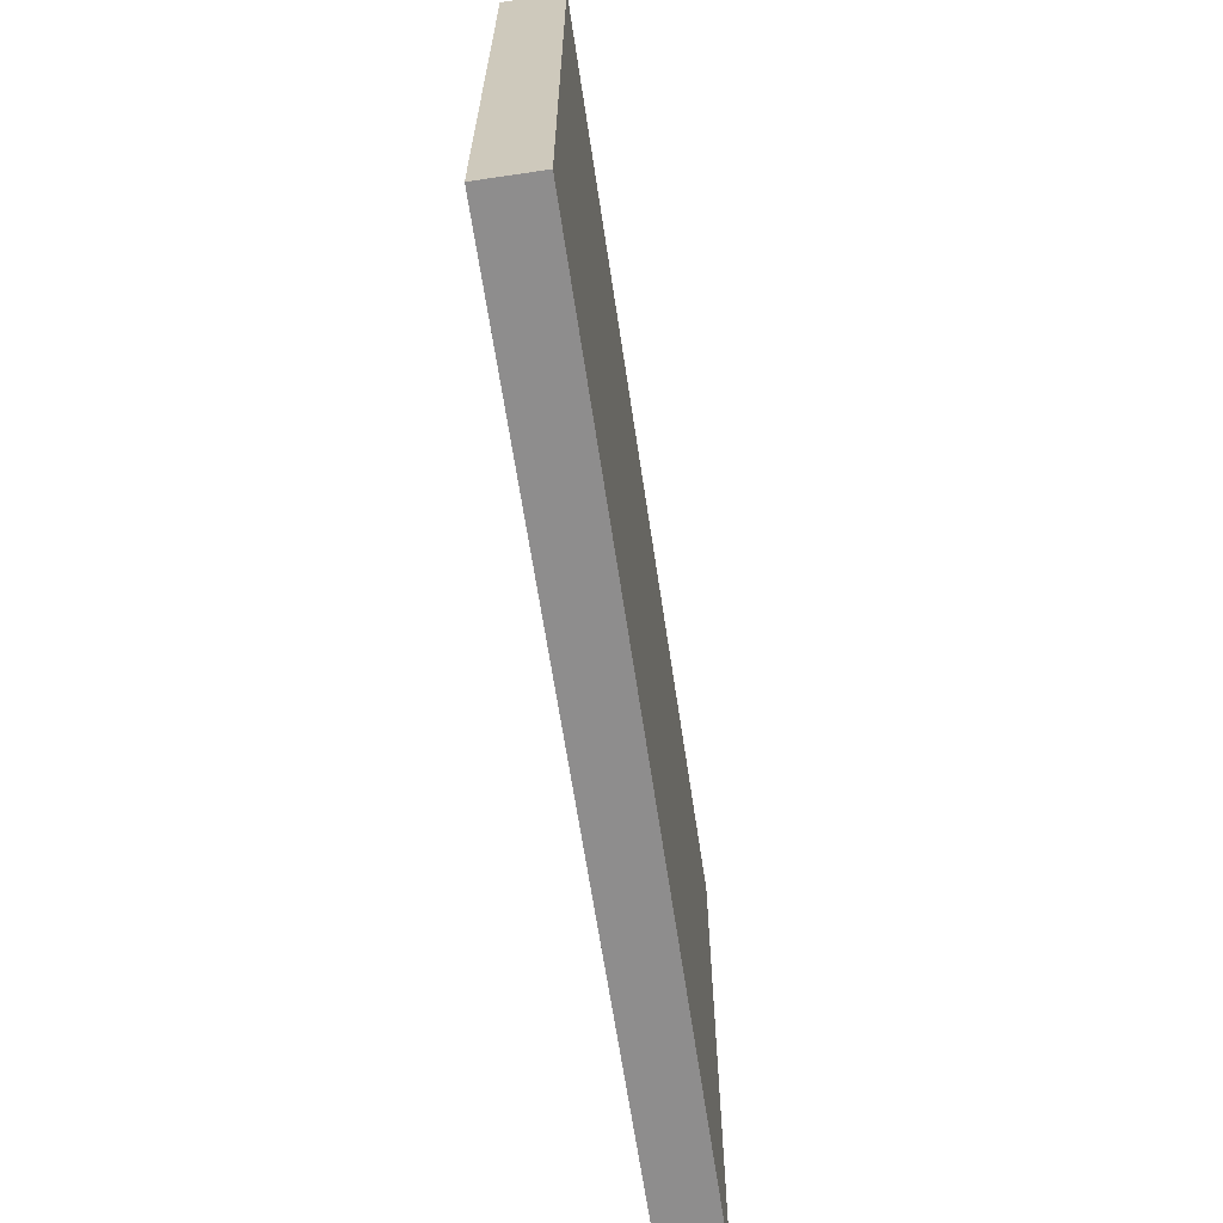
<metadata>
{"format":"obj","ext":"obj","renderer":"f3d","projection":"perspective","resolution":1024,"background":"white","views":[{"elev":-64.7,"azim":98.5,"up":"+Z"}]}
</metadata>
<code>
v -0.8462 -0.0544 -0.53
v 0.8462 -0.0544 -0.53
v -0.8462 -0.0544 0.53
v 0.8462 -0.0544 0.53
v -0.8462 0.0544 -0.53
v 0.8462 0.0544 -0.53
v -0.8462 0.0544 0.53
v 0.8462 0.0544 0.53
v 0 0.0544 0
v 0.8462 0.0544 0
v 0 0.0544 -0.53
v -0.8462 0.0544 0
v 0 0.0544 0.53
v -0.8462 -0.0544 0
v -0.8462 0 0
v -0.8462 0 -0.53
v -0.8462 0 0.53
v 0 -0.0544 -0.53
v 0 -0.0544 0
v 0.8462 -0.0544 0
v 0 -0.0544 0.53
v 0.8462 0 -0.53
v 0.8462 0 0
v 0.8462 0 0.53
v 0 0 0.53
v 0 0 -0.53
v -0.4231 0.0544 -0.265
v 0 0.0544 -0.265
v -0.4231 0.0544 -0.53
v 0.4231 0.0544 0.265
v 0.8462 0.0544 0.265
v 0.4231 0.0544 0
v 0.8462 0.0544 -0.265
v 0.4231 0.0544 -0.53
v 0.4231 0.0544 -0.265
v -0.8462 0.0544 -0.265
v -0.4231 0.0544 0
v -0.8462 0.0544 0.265
v -0.4231 0.0544 0.53
v -0.4231 0.0544 0.265
v 0.4231 0.0544 0.53
v 0 0.0544 0.265
v -0.8462 -0.0544 -0.265
v -0.8462 -0.0272 -0.265
v -0.8462 -0.0272 -0.53
v -0.8462 -0.0544 0.265
v -0.8462 -0.0272 0.265
v -0.8462 -0.0272 0
v -0.8462 0.0272 -0.265
v -0.8462 0.0272 -0.53
v -0.8462 0 -0.265
v -0.8462 -0.0272 0.53
v -0.8462 0 0.265
v -0.8462 0.0272 0.53
v -0.8462 0.0272 0.265
v -0.8462 0.0272 0
v -0.4231 -0.0544 -0.53
v -0.4231 -0.0544 -0.265
v 0.4231 -0.0544 -0.53
v 0.4231 -0.0544 -0.265
v 0 -0.0544 -0.265
v -0.4231 -0.0544 0.265
v -0.4231 -0.0544 0
v 0.8462 -0.0544 -0.265
v 0.4231 -0.0544 0
v 0.8462 -0.0544 0.265
v 0.4231 -0.0544 0.53
v 0.4231 -0.0544 0.265
v -0.4231 -0.0544 0.53
v 0 -0.0544 0.265
v 0.8462 -0.0272 -0.53
v 0.8462 0 -0.265
v 0.8462 -0.0272 -0.265
v 0.8462 0.0272 -0.53
v 0.8462 0.0272 -0.265
v 0.8462 0.0272 0.265
v 0.8462 0.0272 0
v 0.8462 -0.0272 0
v 0.8462 0.0272 0.53
v 0.8462 0 0.265
v 0.8462 -0.0272 0.53
v 0.8462 -0.0272 0.265
v 0 -0.0272 0.53
v -0.4231 -0.0272 0.53
v 0.4231 -0.0272 0.53
v 0.4231 0.0272 0.53
v 0.4231 0 0.53
v -0.4231 0 0.53
v 0 0.0272 0.53
v -0.4231 0.0272 0.53
v -0.4231 -0.0272 -0.53
v -0.4231 0.0272 -0.53
v -0.4231 0 -0.53
v 0.4231 -0.0272 -0.53
v 0 -0.0272 -0.53
v 0.4231 0 -0.53
v 0 0.0272 -0.53
v 0.4231 0.0272 -0.53
v -0.6347 0.0544 -0.3975
v -0.4231 0.0544 -0.3975
v -0.6347 0.0544 -0.53
v -0.2116 0.0544 -0.1325
v 0 0.0544 -0.1325
v -0.2116 0.0544 -0.265
v 0 0.0544 -0.3975
v -0.2116 0.0544 -0.53
v -0.2116 0.0544 -0.3975
v 0.2116 0.0544 0.1325
v 0.4231 0.0544 0.1325
v 0.2116 0.0544 0
v 0.6347 0.0544 0.3975
v 0.8462 0.0544 0.3975
v 0.6347 0.0544 0.265
v 0.8462 0.0544 0.1325
v 0.6347 0.0544 0
v 0.6347 0.0544 0.1325
v 0.8462 0.0544 -0.1325
v 0.6347 0.0544 -0.265
v 0.6347 0.0544 -0.1325
v 0.8462 0.0544 -0.3975
v 0.6347 0.0544 -0.53
v 0.6347 0.0544 -0.3975
v 0.2116 0.0544 -0.53
v 0.2116 0.0544 -0.3975
v 0.4231 0.0544 -0.3975
v 0.2116 0.0544 -0.1325
v 0.4231 0.0544 -0.1325
v 0.2116 0.0544 -0.265
v -0.8462 0.0544 -0.3975
v -0.6347 0.0544 -0.265
v -0.8462 0.0544 -0.1325
v -0.6347 0.0544 0
v -0.6347 0.0544 -0.1325
v -0.2116 0.0544 0
v -0.4231 0.0544 -0.1325
v -0.8462 0.0544 0.1325
v -0.6347 0.0544 0.265
v -0.6347 0.0544 0.1325
v -0.8462 0.0544 0.3975
v -0.6347 0.0544 0.53
v -0.6347 0.0544 0.3975
v -0.2116 0.0544 0.53
v -0.2116 0.0544 0.3975
v -0.4231 0.0544 0.3975
v 0.2116 0.0544 0.53
v 0.2116 0.0544 0.3975
v 0 0.0544 0.3975
v 0.6347 0.0544 0.53
v 0.4231 0.0544 0.3975
v 0 0.0544 0.1325
v 0.2116 0.0544 0.265
v -0.4231 0.0544 0.1325
v -0.2116 0.0544 0.265
v -0.2116 0.0544 0.1325
v -0.8462 -0.0544 -0.3975
v -0.8462 -0.0408 -0.3975
v -0.8462 -0.0408 -0.53
v -0.8462 -0.0544 -0.1325
v -0.8462 -0.0408 -0.1325
v -0.8462 -0.0408 -0.265
v -0.8462 -0.0136 -0.3975
v -0.8462 -0.0136 -0.53
v -0.8462 -0.0272 -0.3975
v -0.8462 -0.0544 0.1325
v -0.8462 -0.0408 0.1325
v -0.8462 -0.0408 0
v -0.8462 -0.0544 0.3975
v -0.8462 -0.0408 0.3975
v -0.8462 -0.0408 0.265
v -0.8462 -0.0136 0.1325
v -0.8462 -0.0136 0
v -0.8462 -0.0272 0.1325
v -0.8462 0.0136 -0.1325
v -0.8462 0.0136 -0.265
v -0.8462 0 -0.1325
v -0.8462 0.0408 -0.3975
v -0.8462 0.0408 -0.53
v -0.8462 0.0272 -0.3975
v -0.8462 0.0136 -0.53
v -0.8462 0 -0.3975
v -0.8462 0.0136 -0.3975
v -0.8462 -0.0272 -0.1325
v -0.8462 -0.0136 -0.1325
v -0.8462 -0.0136 -0.265
v -0.8462 -0.0408 0.53
v -0.8462 -0.0272 0.3975
v -0.8462 -0.0136 0.53
v -0.8462 0 0.3975
v -0.8462 -0.0136 0.3975
v -0.8462 0 0.1325
v -0.8462 -0.0136 0.265
v -0.8462 0.0136 0.53
v -0.8462 0.0272 0.3975
v -0.8462 0.0136 0.3975
v -0.8462 0.0408 0.53
v -0.8462 0.0408 0.3975
v -0.8462 0.0408 0.1325
v -0.8462 0.0408 0.265
v -0.8462 0.0408 -0.1325
v -0.8462 0.0408 0
v -0.8462 0.0408 -0.265
v -0.8462 0.0136 0
v -0.8462 0.0272 -0.1325
v -0.8462 0.0136 0.265
v -0.8462 0.0272 0.1325
v -0.8462 0.0136 0.1325
v -0.6347 -0.0544 -0.53
v -0.6347 -0.0544 -0.3975
v -0.2116 -0.0544 -0.53
v -0.2116 -0.0544 -0.3975
v -0.4231 -0.0544 -0.3975
v -0.6347 -0.0544 -0.1325
v -0.6347 -0.0544 -0.265
v 0.2116 -0.0544 -0.53
v 0.2116 -0.0544 -0.3975
v 0 -0.0544 -0.3975
v 0.6347 -0.0544 -0.53
v 0.6347 -0.0544 -0.3975
v 0.4231 -0.0544 -0.3975
v 0.2116 -0.0544 -0.1325
v 0 -0.0544 -0.1325
v 0.2116 -0.0544 -0.265
v -0.2116 -0.0544 0.1325
v -0.4231 -0.0544 0.1325
v -0.2116 -0.0544 0
v -0.6347 -0.0544 0.3975
v -0.6347 -0.0544 0.265
v -0.6347 -0.0544 0
v -0.6347 -0.0544 0.1325
v -0.2116 -0.0544 -0.265
v -0.2116 -0.0544 -0.1325
v -0.4231 -0.0544 -0.1325
v 0.8462 -0.0544 -0.3975
v 0.6347 -0.0544 -0.265
v 0.8462 -0.0544 -0.1325
v 0.6347 -0.0544 0
v 0.6347 -0.0544 -0.1325
v 0.2116 -0.0544 0
v 0.4231 -0.0544 -0.1325
v 0.8462 -0.0544 0.1325
v 0.6347 -0.0544 0.265
v 0.6347 -0.0544 0.1325
v 0.8462 -0.0544 0.3975
v 0.6347 -0.0544 0.53
v 0.6347 -0.0544 0.3975
v 0.2116 -0.0544 0.53
v 0.2116 -0.0544 0.3975
v 0.4231 -0.0544 0.3975
v -0.2116 -0.0544 0.53
v -0.2116 -0.0544 0.3975
v 0 -0.0544 0.3975
v -0.6347 -0.0544 0.53
v -0.4231 -0.0544 0.3975
v 0 -0.0544 0.1325
v -0.2116 -0.0544 0.265
v 0.4231 -0.0544 0.1325
v 0.2116 -0.0544 0.265
v 0.2116 -0.0544 0.1325
v 0.8462 -0.0408 -0.53
v 0.8462 -0.0272 -0.3975
v 0.8462 -0.0408 -0.3975
v 0.8462 -0.0136 -0.53
v 0.8462 0 -0.3975
v 0.8462 -0.0136 -0.3975
v 0.8462 0 -0.1325
v 0.8462 -0.0136 -0.1325
v 0.8462 -0.0136 -0.265
v 0.8462 0.0136 -0.53
v 0.8462 0.0272 -0.3975
v 0.8462 0.0136 -0.3975
v 0.8462 0.0408 -0.53
v 0.8462 0.0408 -0.3975
v 0.8462 0.0408 -0.1325
v 0.8462 0.0408 -0.265
v 0.8462 0.0408 0.1325
v 0.8462 0.0408 0
v 0.8462 0.0408 0.3975
v 0.8462 0.0408 0.265
v 0.8462 0.0136 0.1325
v 0.8462 0.0136 0
v 0.8462 0.0272 0.1325
v 0.8462 0.0136 -0.265
v 0.8462 0.0272 -0.1325
v 0.8462 0.0136 -0.1325
v 0.8462 -0.0408 -0.265
v 0.8462 -0.0136 0
v 0.8462 -0.0272 -0.1325
v 0.8462 -0.0408 0
v 0.8462 -0.0408 -0.1325
v 0.8462 0.0136 0.265
v 0.8462 0 0.1325
v 0.8462 0.0408 0.53
v 0.8462 0.0272 0.3975
v 0.8462 0.0136 0.53
v 0.8462 0 0.3975
v 0.8462 0.0136 0.3975
v 0.8462 -0.0136 0.53
v 0.8462 -0.0272 0.3975
v 0.8462 -0.0136 0.3975
v 0.8462 -0.0408 0.53
v 0.8462 -0.0408 0.3975
v 0.8462 -0.0408 0.1325
v 0.8462 -0.0408 0.265
v 0.8462 -0.0136 0.1325
v 0.8462 -0.0136 0.265
v 0.8462 -0.0272 0.1325
v -0.4231 -0.0408 0.53
v -0.6347 -0.0408 0.53
v 0 -0.0408 0.53
v -0.2116 -0.0408 0.53
v 0 -0.0136 0.53
v -0.2116 -0.0136 0.53
v -0.2116 -0.0272 0.53
v 0.4231 -0.0408 0.53
v 0.2116 -0.0408 0.53
v 0.6347 -0.0408 0.53
v 0.6347 -0.0136 0.53
v 0.6347 -0.0272 0.53
v 0.6347 0.0136 0.53
v 0.6347 0 0.53
v 0.6347 0.0408 0.53
v 0.6347 0.0272 0.53
v 0.2116 0.0136 0.53
v 0.2116 0 0.53
v 0.4231 0.0136 0.53
v 0.2116 -0.0272 0.53
v 0.4231 -0.0136 0.53
v 0.2116 -0.0136 0.53
v -0.6347 -0.0272 0.53
v -0.2116 0 0.53
v -0.4231 -0.0136 0.53
v -0.6347 0 0.53
v -0.6347 -0.0136 0.53
v 0.2116 0.0272 0.53
v 0 0.0136 0.53
v 0.4231 0.0408 0.53
v 0 0.0408 0.53
v 0.2116 0.0408 0.53
v -0.4231 0.0408 0.53
v -0.2116 0.0408 0.53
v -0.6347 0.0408 0.53
v -0.6347 0.0136 0.53
v -0.6347 0.0272 0.53
v -0.2116 0.0136 0.53
v -0.2116 0.0272 0.53
v -0.4231 0.0136 0.53
v -0.6347 -0.0408 -0.53
v -0.6347 -0.0136 -0.53
v -0.6347 -0.0272 -0.53
v -0.2116 -0.0408 -0.53
v -0.4231 -0.0408 -0.53
v -0.6347 0.0136 -0.53
v -0.6347 0 -0.53
v -0.6347 0.0408 -0.53
v -0.6347 0.0272 -0.53
v -0.2116 0.0136 -0.53
v -0.2116 0 -0.53
v -0.4231 0.0136 -0.53
v 0.2116 -0.0136 -0.53
v 0.2116 -0.0272 -0.53
v 0 -0.0136 -0.53
v 0.6347 -0.0408 -0.53
v 0.4231 -0.0408 -0.53
v 0 -0.0408 -0.53
v 0.2116 -0.0408 -0.53
v -0.4231 -0.0136 -0.53
v -0.2116 -0.0136 -0.53
v -0.2116 -0.0272 -0.53
v 0.6347 -0.0272 -0.53
v 0.2116 0 -0.53
v 0.4231 -0.0136 -0.53
v 0.6347 0 -0.53
v 0.6347 -0.0136 -0.53
v -0.2116 0.0272 -0.53
v 0 0.0136 -0.53
v -0.4231 0.0408 -0.53
v 0 0.0408 -0.53
v -0.2116 0.0408 -0.53
v 0.4231 0.0408 -0.53
v 0.2116 0.0408 -0.53
v 0.6347 0.0408 -0.53
v 0.6347 0.0136 -0.53
v 0.6347 0.0272 -0.53
v 0.2116 0.0136 -0.53
v 0.2116 0.0272 -0.53
v 0.4231 0.0136 -0.53
f 5 99 101
f 99 27 100
f 100 29 101
f 99 100 101
f 27 102 104
f 102 9 103
f 103 28 104
f 102 103 104
f 28 105 107
f 105 11 106
f 106 29 107
f 105 106 107
f 27 104 100
f 104 28 107
f 107 29 100
f 104 107 100
f 9 108 110
f 108 30 109
f 109 32 110
f 108 109 110
f 30 111 113
f 111 8 112
f 112 31 113
f 111 112 113
f 31 114 116
f 114 10 115
f 115 32 116
f 114 115 116
f 30 113 109
f 113 31 116
f 116 32 109
f 113 116 109
f 10 117 119
f 117 33 118
f 118 35 119
f 117 118 119
f 33 120 122
f 120 6 121
f 121 34 122
f 120 121 122
f 34 123 125
f 123 11 124
f 124 35 125
f 123 124 125
f 33 122 118
f 122 34 125
f 125 35 118
f 122 125 118
f 9 110 103
f 110 32 126
f 126 28 103
f 110 126 103
f 32 115 127
f 115 10 119
f 119 35 127
f 115 119 127
f 35 124 128
f 124 11 105
f 105 28 128
f 124 105 128
f 32 127 126
f 127 35 128
f 128 28 126
f 127 128 126
f 5 129 99
f 129 36 130
f 130 27 99
f 129 130 99
f 36 131 133
f 131 12 132
f 132 37 133
f 131 132 133
f 37 134 135
f 134 9 102
f 102 27 135
f 134 102 135
f 36 133 130
f 133 37 135
f 135 27 130
f 133 135 130
f 12 136 138
f 136 38 137
f 137 40 138
f 136 137 138
f 38 139 141
f 139 7 140
f 140 39 141
f 139 140 141
f 39 142 144
f 142 13 143
f 143 40 144
f 142 143 144
f 38 141 137
f 141 39 144
f 144 40 137
f 141 144 137
f 13 145 147
f 145 41 146
f 146 42 147
f 145 146 147
f 41 148 149
f 148 8 111
f 111 30 149
f 148 111 149
f 30 108 151
f 108 9 150
f 150 42 151
f 108 150 151
f 41 149 146
f 149 30 151
f 151 42 146
f 149 151 146
f 12 138 132
f 138 40 152
f 152 37 132
f 138 152 132
f 40 143 153
f 143 13 147
f 147 42 153
f 143 147 153
f 42 150 154
f 150 9 134
f 134 37 154
f 150 134 154
f 40 153 152
f 153 42 154
f 154 37 152
f 153 154 152
f 1 155 157
f 155 43 156
f 156 45 157
f 155 156 157
f 43 158 160
f 158 14 159
f 159 44 160
f 158 159 160
f 44 161 163
f 161 16 162
f 162 45 163
f 161 162 163
f 43 160 156
f 160 44 163
f 163 45 156
f 160 163 156
f 14 164 166
f 164 46 165
f 165 48 166
f 164 165 166
f 46 167 169
f 167 3 168
f 168 47 169
f 167 168 169
f 47 170 172
f 170 15 171
f 171 48 172
f 170 171 172
f 46 169 165
f 169 47 172
f 172 48 165
f 169 172 165
f 15 173 175
f 173 49 174
f 174 51 175
f 173 174 175
f 49 176 178
f 176 5 177
f 177 50 178
f 176 177 178
f 50 179 181
f 179 16 180
f 180 51 181
f 179 180 181
f 49 178 174
f 178 50 181
f 181 51 174
f 178 181 174
f 14 166 159
f 166 48 182
f 182 44 159
f 166 182 159
f 48 171 183
f 171 15 175
f 175 51 183
f 171 175 183
f 51 180 184
f 180 16 161
f 161 44 184
f 180 161 184
f 48 183 182
f 183 51 184
f 184 44 182
f 183 184 182
f 3 185 168
f 185 52 186
f 186 47 168
f 185 186 168
f 52 187 189
f 187 17 188
f 188 53 189
f 187 188 189
f 53 190 191
f 190 15 170
f 170 47 191
f 190 170 191
f 52 189 186
f 189 53 191
f 191 47 186
f 189 191 186
f 17 192 194
f 192 54 193
f 193 55 194
f 192 193 194
f 54 195 196
f 195 7 139
f 139 38 196
f 195 139 196
f 38 136 198
f 136 12 197
f 197 55 198
f 136 197 198
f 54 196 193
f 196 38 198
f 198 55 193
f 196 198 193
f 12 131 200
f 131 36 199
f 199 56 200
f 131 199 200
f 36 129 201
f 129 5 176
f 176 49 201
f 129 176 201
f 49 173 203
f 173 15 202
f 202 56 203
f 173 202 203
f 36 201 199
f 201 49 203
f 203 56 199
f 201 203 199
f 17 194 188
f 194 55 204
f 204 53 188
f 194 204 188
f 55 197 205
f 197 12 200
f 200 56 205
f 197 200 205
f 56 202 206
f 202 15 190
f 190 53 206
f 202 190 206
f 55 205 204
f 205 56 206
f 206 53 204
f 205 206 204
f 1 207 155
f 207 57 208
f 208 43 155
f 207 208 155
f 57 209 211
f 209 18 210
f 210 58 211
f 209 210 211
f 58 212 213
f 212 14 158
f 158 43 213
f 212 158 213
f 57 211 208
f 211 58 213
f 213 43 208
f 211 213 208
f 18 214 216
f 214 59 215
f 215 61 216
f 214 215 216
f 59 217 219
f 217 2 218
f 218 60 219
f 217 218 219
f 60 220 222
f 220 19 221
f 221 61 222
f 220 221 222
f 59 219 215
f 219 60 222
f 222 61 215
f 219 222 215
f 19 223 225
f 223 62 224
f 224 63 225
f 223 224 225
f 62 226 227
f 226 3 167
f 167 46 227
f 226 167 227
f 46 164 229
f 164 14 228
f 228 63 229
f 164 228 229
f 62 227 224
f 227 46 229
f 229 63 224
f 227 229 224
f 18 216 210
f 216 61 230
f 230 58 210
f 216 230 210
f 61 221 231
f 221 19 225
f 225 63 231
f 221 225 231
f 63 228 232
f 228 14 212
f 212 58 232
f 228 212 232
f 61 231 230
f 231 63 232
f 232 58 230
f 231 232 230
f 2 233 218
f 233 64 234
f 234 60 218
f 233 234 218
f 64 235 237
f 235 20 236
f 236 65 237
f 235 236 237
f 65 238 239
f 238 19 220
f 220 60 239
f 238 220 239
f 64 237 234
f 237 65 239
f 239 60 234
f 237 239 234
f 20 240 242
f 240 66 241
f 241 68 242
f 240 241 242
f 66 243 245
f 243 4 244
f 244 67 245
f 243 244 245
f 67 246 248
f 246 21 247
f 247 68 248
f 246 247 248
f 66 245 241
f 245 67 248
f 248 68 241
f 245 248 241
f 21 249 251
f 249 69 250
f 250 70 251
f 249 250 251
f 69 252 253
f 252 3 226
f 226 62 253
f 252 226 253
f 62 223 255
f 223 19 254
f 254 70 255
f 223 254 255
f 69 253 250
f 253 62 255
f 255 70 250
f 253 255 250
f 20 242 236
f 242 68 256
f 256 65 236
f 242 256 236
f 68 247 257
f 247 21 251
f 251 70 257
f 247 251 257
f 70 254 258
f 254 19 238
f 238 65 258
f 254 238 258
f 68 257 256
f 257 70 258
f 258 65 256
f 257 258 256
f 2 259 261
f 259 71 260
f 260 73 261
f 259 260 261
f 71 262 264
f 262 22 263
f 263 72 264
f 262 263 264
f 72 265 267
f 265 23 266
f 266 73 267
f 265 266 267
f 71 264 260
f 264 72 267
f 267 73 260
f 264 267 260
f 22 268 270
f 268 74 269
f 269 75 270
f 268 269 270
f 74 271 272
f 271 6 120
f 120 33 272
f 271 120 272
f 33 117 274
f 117 10 273
f 273 75 274
f 117 273 274
f 74 272 269
f 272 33 274
f 274 75 269
f 272 274 269
f 10 114 276
f 114 31 275
f 275 77 276
f 114 275 276
f 31 112 278
f 112 8 277
f 277 76 278
f 112 277 278
f 76 279 281
f 279 23 280
f 280 77 281
f 279 280 281
f 31 278 275
f 278 76 281
f 281 77 275
f 278 281 275
f 22 270 263
f 270 75 282
f 282 72 263
f 270 282 263
f 75 273 283
f 273 10 276
f 276 77 283
f 273 276 283
f 77 280 284
f 280 23 265
f 265 72 284
f 280 265 284
f 75 283 282
f 283 77 284
f 284 72 282
f 283 284 282
f 2 261 233
f 261 73 285
f 285 64 233
f 261 285 233
f 73 266 287
f 266 23 286
f 286 78 287
f 266 286 287
f 78 288 289
f 288 20 235
f 235 64 289
f 288 235 289
f 73 287 285
f 287 78 289
f 289 64 285
f 287 289 285
f 23 279 291
f 279 76 290
f 290 80 291
f 279 290 291
f 76 277 293
f 277 8 292
f 292 79 293
f 277 292 293
f 79 294 296
f 294 24 295
f 295 80 296
f 294 295 296
f 76 293 290
f 293 79 296
f 296 80 290
f 293 296 290
f 24 297 299
f 297 81 298
f 298 82 299
f 297 298 299
f 81 300 301
f 300 4 243
f 243 66 301
f 300 243 301
f 66 240 303
f 240 20 302
f 302 82 303
f 240 302 303
f 81 301 298
f 301 66 303
f 303 82 298
f 301 303 298
f 23 291 286
f 291 80 304
f 304 78 286
f 291 304 286
f 80 295 305
f 295 24 299
f 299 82 305
f 295 299 305
f 82 302 306
f 302 20 288
f 288 78 306
f 302 288 306
f 80 305 304
f 305 82 306
f 306 78 304
f 305 306 304
f 3 252 308
f 252 69 307
f 307 84 308
f 252 307 308
f 69 249 310
f 249 21 309
f 309 83 310
f 249 309 310
f 83 311 313
f 311 25 312
f 312 84 313
f 311 312 313
f 69 310 307
f 310 83 313
f 313 84 307
f 310 313 307
f 21 246 315
f 246 67 314
f 314 85 315
f 246 314 315
f 67 244 316
f 244 4 300
f 300 81 316
f 244 300 316
f 81 297 318
f 297 24 317
f 317 85 318
f 297 317 318
f 67 316 314
f 316 81 318
f 318 85 314
f 316 318 314
f 24 294 320
f 294 79 319
f 319 87 320
f 294 319 320
f 79 292 322
f 292 8 321
f 321 86 322
f 292 321 322
f 86 323 325
f 323 25 324
f 324 87 325
f 323 324 325
f 79 322 319
f 322 86 325
f 325 87 319
f 322 325 319
f 21 315 309
f 315 85 326
f 326 83 309
f 315 326 309
f 85 317 327
f 317 24 320
f 320 87 327
f 317 320 327
f 87 324 328
f 324 25 311
f 311 83 328
f 324 311 328
f 85 327 326
f 327 87 328
f 328 83 326
f 327 328 326
f 3 308 185
f 308 84 329
f 329 52 185
f 308 329 185
f 84 312 331
f 312 25 330
f 330 88 331
f 312 330 331
f 88 332 333
f 332 17 187
f 187 52 333
f 332 187 333
f 84 331 329
f 331 88 333
f 333 52 329
f 331 333 329
f 25 323 335
f 323 86 334
f 334 89 335
f 323 334 335
f 86 321 336
f 321 8 148
f 148 41 336
f 321 148 336
f 41 145 338
f 145 13 337
f 337 89 338
f 145 337 338
f 86 336 334
f 336 41 338
f 338 89 334
f 336 338 334
f 13 142 340
f 142 39 339
f 339 90 340
f 142 339 340
f 39 140 341
f 140 7 195
f 195 54 341
f 140 195 341
f 54 192 343
f 192 17 342
f 342 90 343
f 192 342 343
f 39 341 339
f 341 54 343
f 343 90 339
f 341 343 339
f 25 335 330
f 335 89 344
f 344 88 330
f 335 344 330
f 89 337 345
f 337 13 340
f 340 90 345
f 337 340 345
f 90 342 346
f 342 17 332
f 332 88 346
f 342 332 346
f 89 345 344
f 345 90 346
f 346 88 344
f 345 346 344
f 1 157 207
f 157 45 347
f 347 57 207
f 157 347 207
f 45 162 349
f 162 16 348
f 348 91 349
f 162 348 349
f 91 350 351
f 350 18 209
f 209 57 351
f 350 209 351
f 45 349 347
f 349 91 351
f 351 57 347
f 349 351 347
f 16 179 353
f 179 50 352
f 352 93 353
f 179 352 353
f 50 177 355
f 177 5 354
f 354 92 355
f 177 354 355
f 92 356 358
f 356 26 357
f 357 93 358
f 356 357 358
f 50 355 352
f 355 92 358
f 358 93 352
f 355 358 352
f 26 359 361
f 359 94 360
f 360 95 361
f 359 360 361
f 94 362 363
f 362 2 217
f 217 59 363
f 362 217 363
f 59 214 365
f 214 18 364
f 364 95 365
f 214 364 365
f 94 363 360
f 363 59 365
f 365 95 360
f 363 365 360
f 16 353 348
f 353 93 366
f 366 91 348
f 353 366 348
f 93 357 367
f 357 26 361
f 361 95 367
f 357 361 367
f 95 364 368
f 364 18 350
f 350 91 368
f 364 350 368
f 93 367 366
f 367 95 368
f 368 91 366
f 367 368 366
f 2 362 259
f 362 94 369
f 369 71 259
f 362 369 259
f 94 359 371
f 359 26 370
f 370 96 371
f 359 370 371
f 96 372 373
f 372 22 262
f 262 71 373
f 372 262 373
f 94 371 369
f 371 96 373
f 373 71 369
f 371 373 369
f 26 356 375
f 356 92 374
f 374 97 375
f 356 374 375
f 92 354 376
f 354 5 101
f 101 29 376
f 354 101 376
f 29 106 378
f 106 11 377
f 377 97 378
f 106 377 378
f 92 376 374
f 376 29 378
f 378 97 374
f 376 378 374
f 11 123 380
f 123 34 379
f 379 98 380
f 123 379 380
f 34 121 381
f 121 6 271
f 271 74 381
f 121 271 381
f 74 268 383
f 268 22 382
f 382 98 383
f 268 382 383
f 34 381 379
f 381 74 383
f 383 98 379
f 381 383 379
f 26 375 370
f 375 97 384
f 384 96 370
f 375 384 370
f 97 377 385
f 377 11 380
f 380 98 385
f 377 380 385
f 98 382 386
f 382 22 372
f 372 96 386
f 382 372 386
f 97 385 384
f 385 98 386
f 386 96 384
f 385 386 384

</code>
